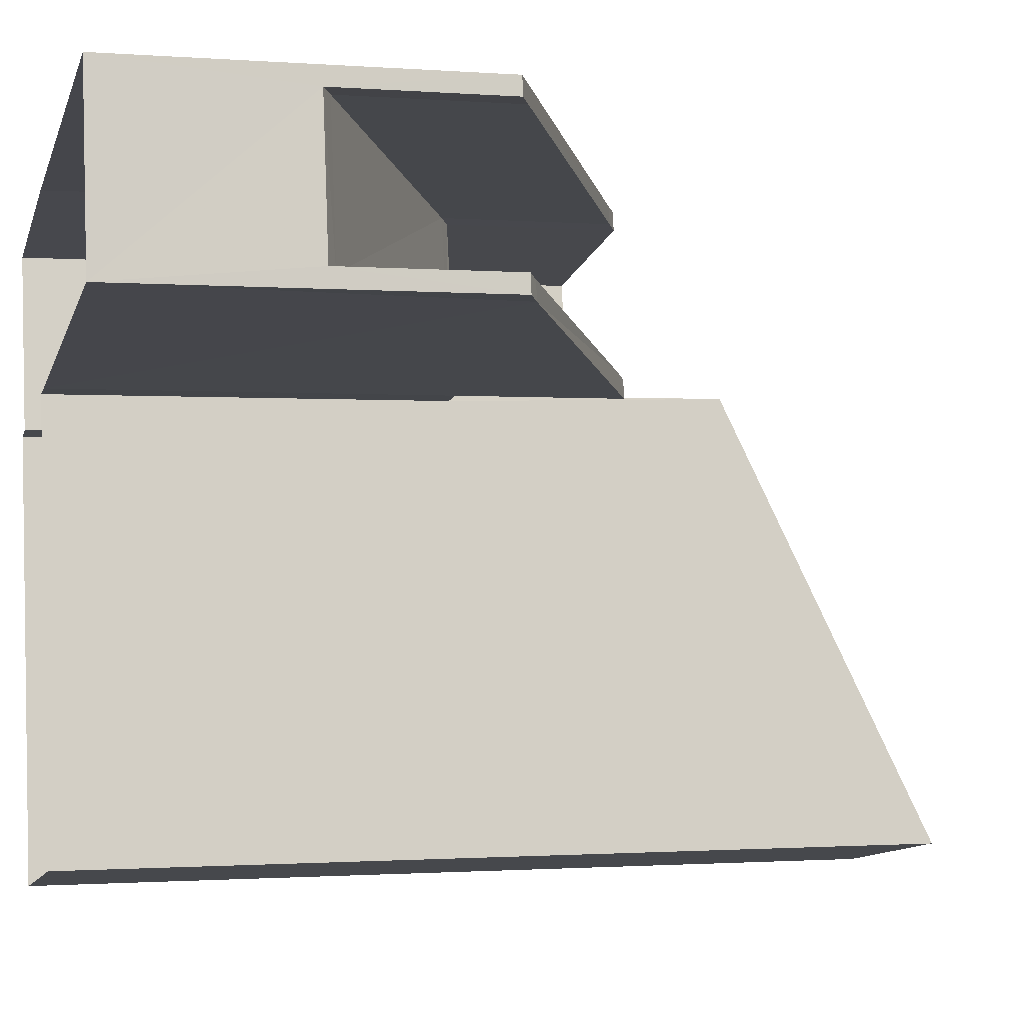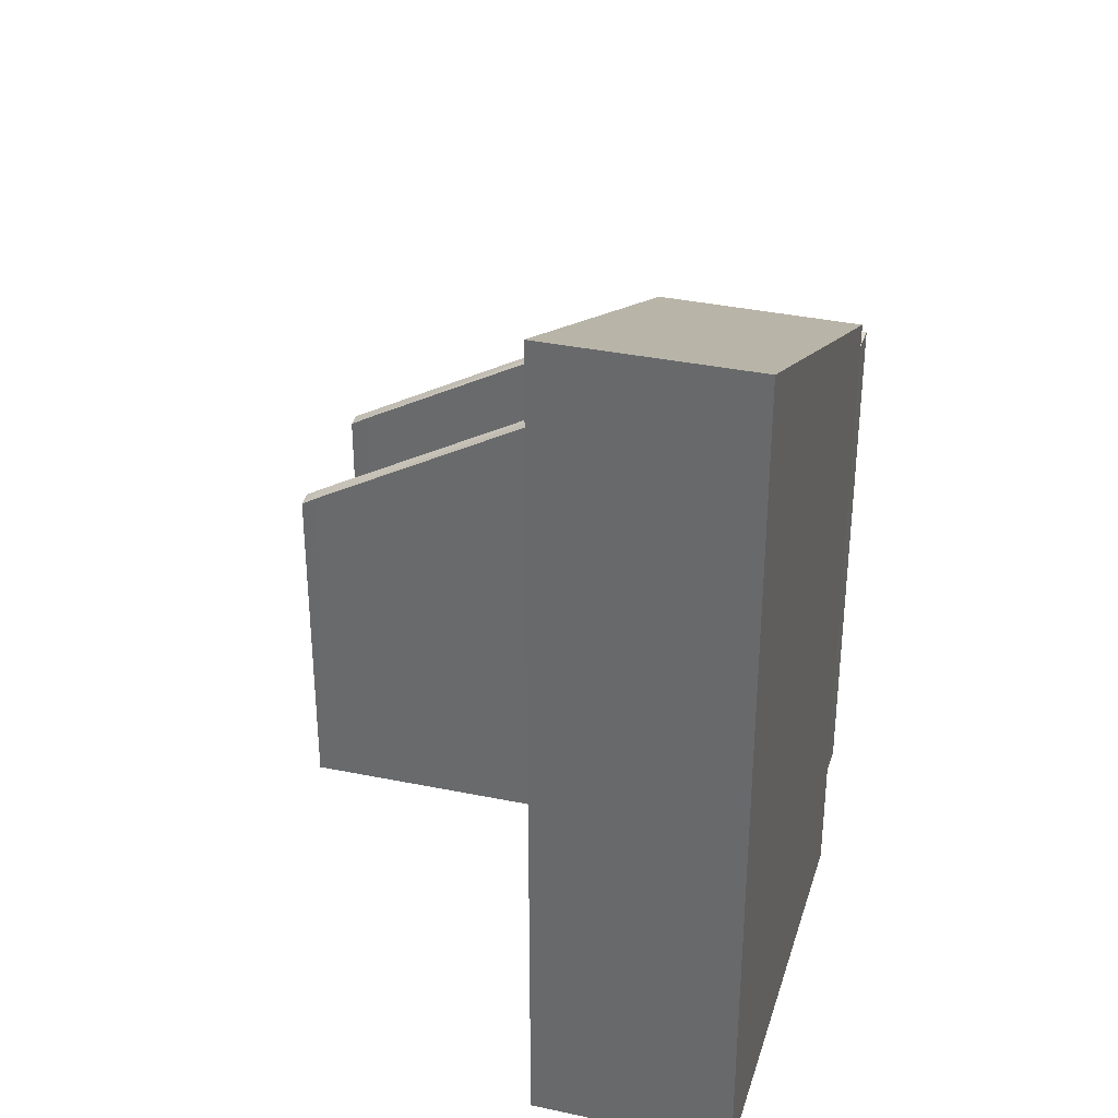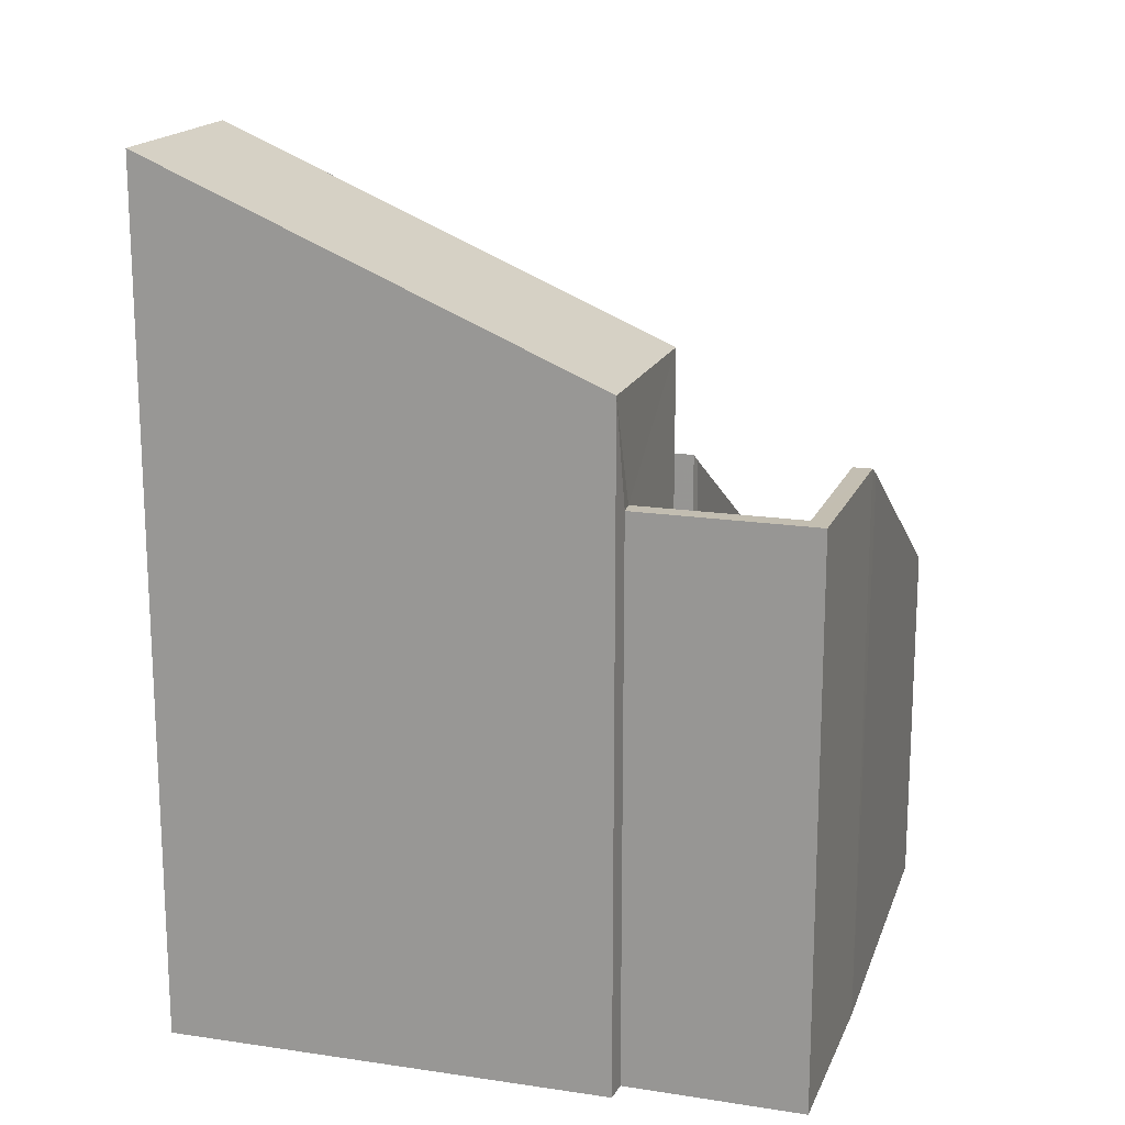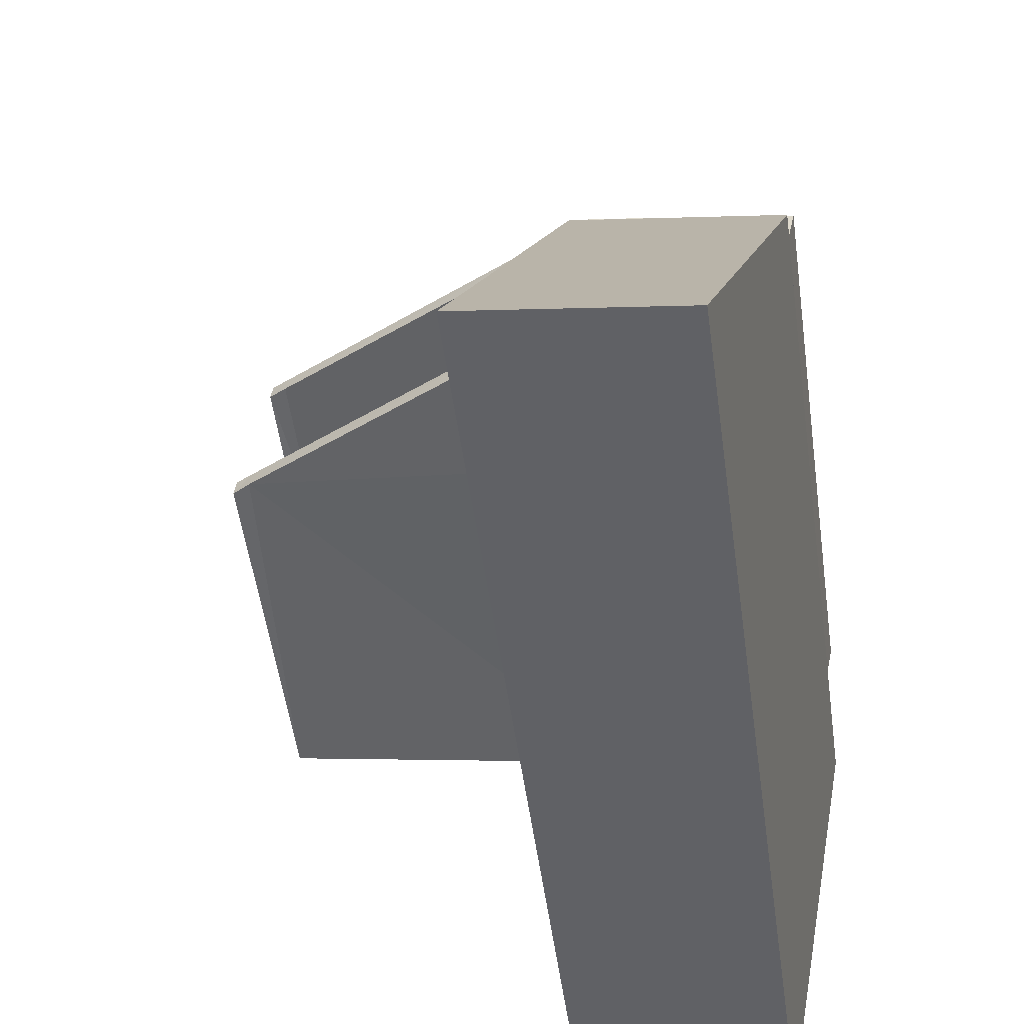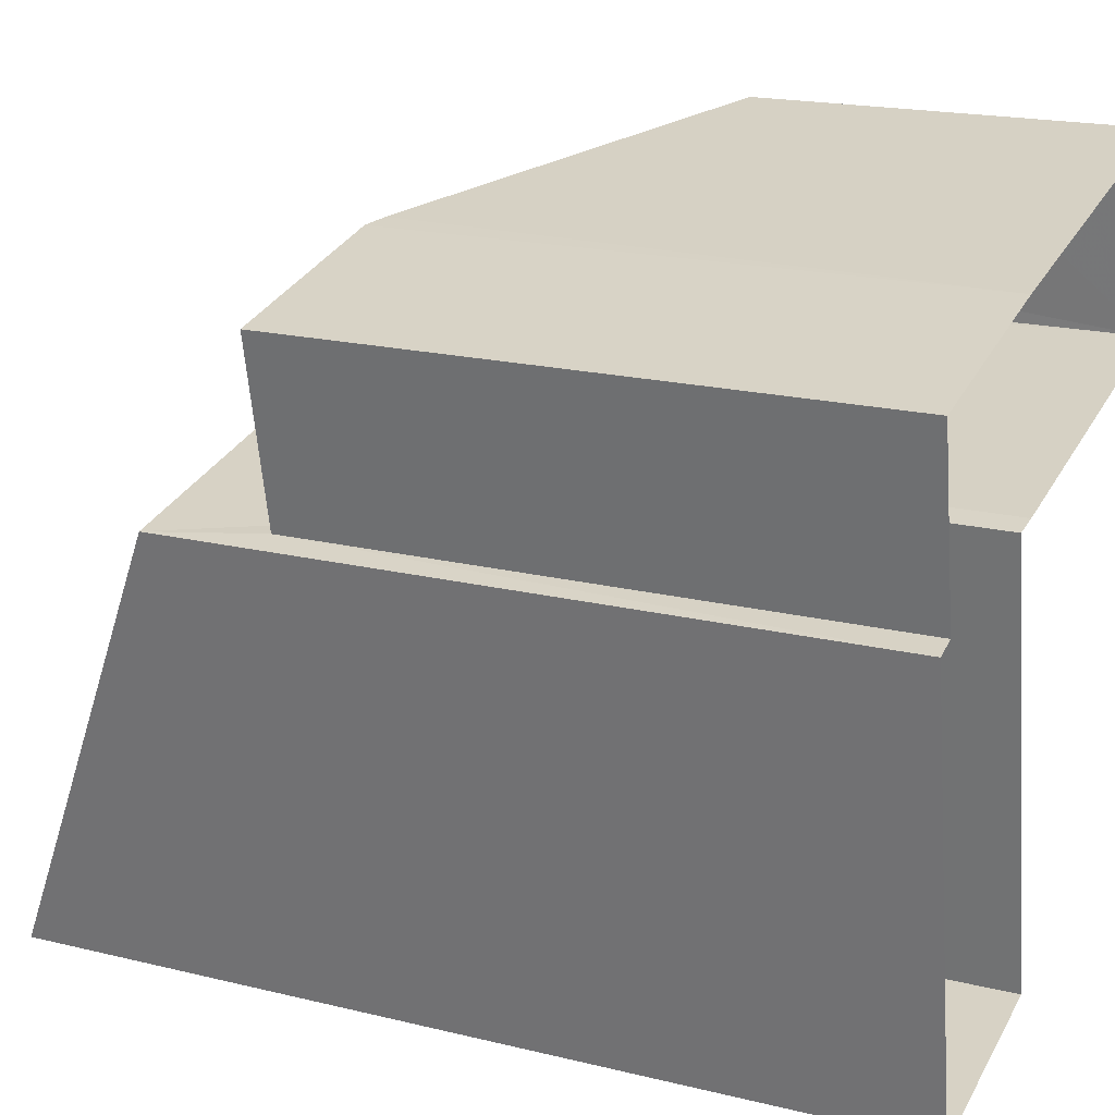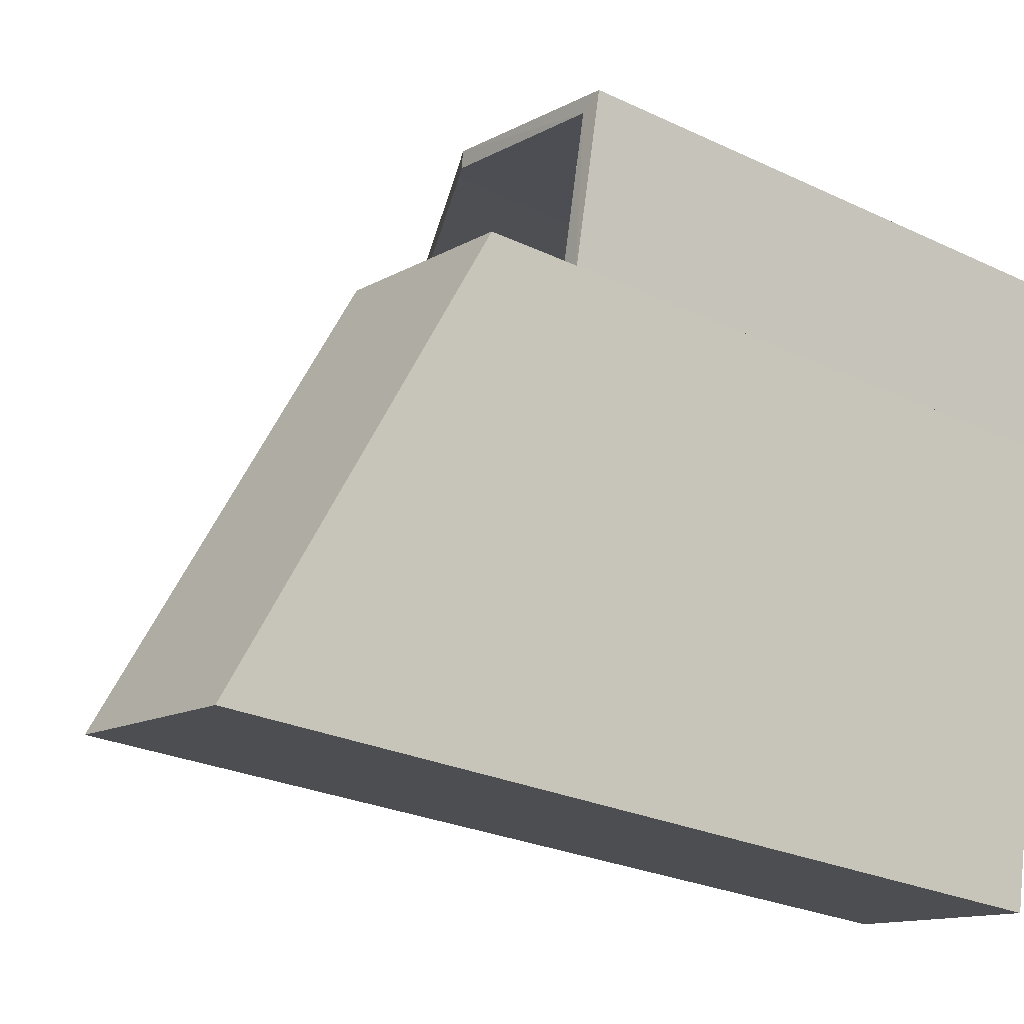
<metadata>
{"format":"obj","ext":"obj","renderer":"f3d","projection":"perspective","resolution":1024,"background":"white","views":[{"elev":-0.9,"azim":-105.5,"up":"+Y"},{"elev":34.3,"azim":5.7,"up":"+Z"},{"elev":17.2,"azim":96.1,"up":"+Z"},{"elev":-53.4,"azim":8.0,"up":"+Y"},{"elev":19.1,"azim":114.8,"up":"+Y"},{"elev":-25.6,"azim":52.6,"up":"+Y"}]}
</metadata>
<code>
v -8.792e+04 -9.883e+04 10.87
v -8.792e+04 -9.883e+04 10.87
v -8.792e+04 -9.884e+04 10.87
v -8.792e+04 -9.884e+04 10.86
v -8.792e+04 -9.883e+04 10.86
v -8.792e+04 -9.884e+04 10.86
v -8.792e+04 -9.884e+04 10.87
v -8.792e+04 -9.884e+04 10.87
v -8.792e+04 -9.884e+04 10.86
v -8.792e+04 -9.884e+04 10.86
v -8.792e+04 -9.884e+04 14.8
v -8.792e+04 -9.884e+04 15.92
v -8.792e+04 -9.884e+04 14.8
v -8.792e+04 -9.884e+04 15.93
v -8.792e+04 -9.884e+04 13.16
v -8.792e+04 -9.884e+04 13.16
v -8.792e+04 -9.884e+04 13.16
v -8.792e+04 -9.883e+04 13.16
v -8.792e+04 -9.884e+04 13.16
v -8.792e+04 -9.883e+04 13.16
v -8.792e+04 -9.884e+04 13.16
v -8.792e+04 -9.884e+04 12.07
v -8.792e+04 -9.883e+04 12.07
v -8.792e+04 -9.883e+04 12.01
v -8.792e+04 -9.884e+04 12.01
v -8.792e+04 -9.883e+04 13.1
v -8.792e+04 -9.884e+04 13.1
v -8.792e+04 -9.884e+04 13.07
v -8.792e+04 -9.884e+04 14.1
v -8.792e+04 -9.884e+04 13.07
v -8.792e+04 -9.884e+04 14.16
v -8.792e+04 -9.884e+04 14.16
v -8.792e+04 -9.884e+04 13.01
v -8.792e+04 -9.884e+04 13.01
v -8.792e+04 -9.883e+04 14.16
v -8.792e+04 -9.883e+04 14.16
v -8.792e+04 -9.883e+04 14.16
v -8.792e+04 -9.883e+04 14.16
v -8.792e+04 -9.884e+04 14.16
v -8.792e+04 -9.884e+04 14.16
v -8.792e+04 -9.883e+04 13.01
v -8.792e+04 -9.883e+04 13.01
v -8.792e+04 -9.883e+04 13.07
v -8.792e+04 -9.883e+04 14.1
v -8.792e+04 -9.883e+04 14.1
f 1 2 3
f 4 5 1
f 6 5 4
f 7 8 9
f 3 2 7
f 10 7 9
f 4 1 3
f 3 7 10
f 11 12 13
f 11 14 12
f 15 16 17
f 15 17 18
f 16 19 17
f 18 17 20
f 20 17 21
f 22 23 24
f 25 22 24
f 23 22 26
f 26 22 27
f 26 27 18
f 18 27 15
f 28 29 30
f 29 28 31
f 32 29 31
f 33 28 30
f 34 33 30
f 35 36 37
f 35 37 38
f 37 39 38
f 37 40 39
f 41 42 43
f 44 41 43
f 43 45 44
f 36 44 45
f 36 35 44
f 13 9 8
f 13 12 9
f 12 10 9
f 12 14 10
f 3 10 19
f 10 14 19
f 19 11 17
f 19 14 11
f 21 17 40
f 7 39 8
f 17 11 40
f 8 39 13
f 40 11 13
f 39 40 13
f 5 24 41
f 41 24 42
f 25 6 33
f 6 24 5
f 25 33 34
f 6 25 24
f 33 6 28
f 6 4 28
f 28 16 31
f 28 4 16
f 41 1 5
f 35 1 44
f 1 41 44
f 1 38 2
f 1 35 38
f 2 39 7
f 2 38 39
f 3 16 4
f 3 19 16
f 15 31 16
f 15 32 31
f 29 15 27
f 29 32 15
f 29 27 30
f 30 22 34
f 27 22 30
f 22 25 34
f 43 23 26
f 26 45 43
f 42 24 23
f 43 42 23
f 36 18 20
f 37 36 20
f 40 37 20
f 21 40 20
f 45 26 18
f 36 45 18

</code>
